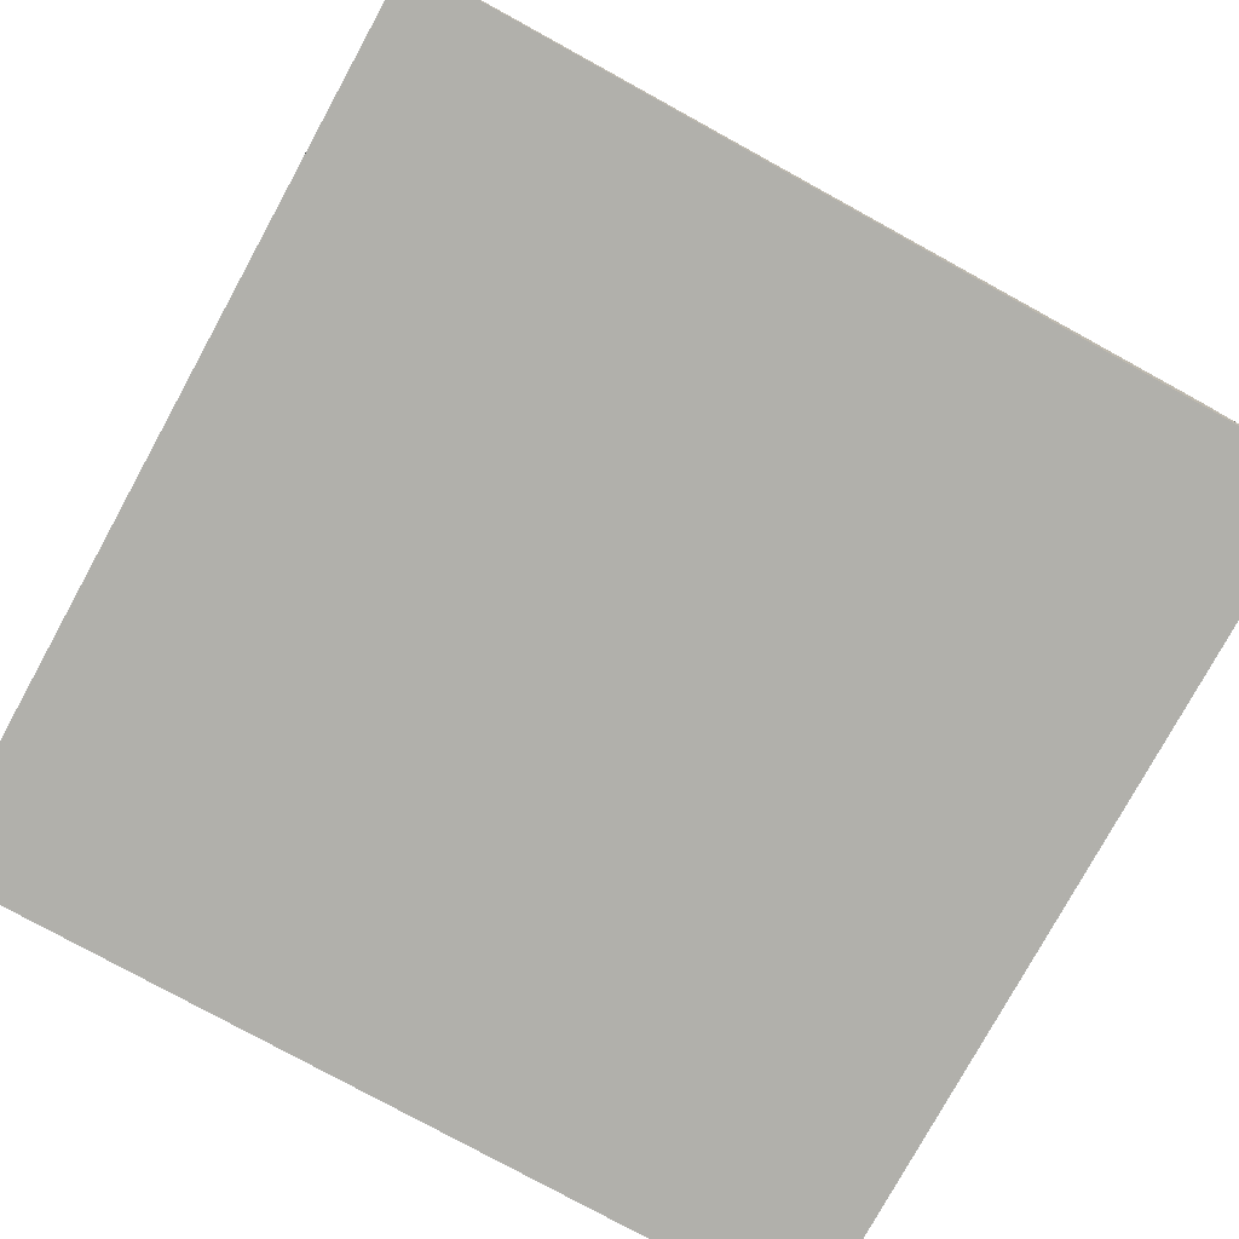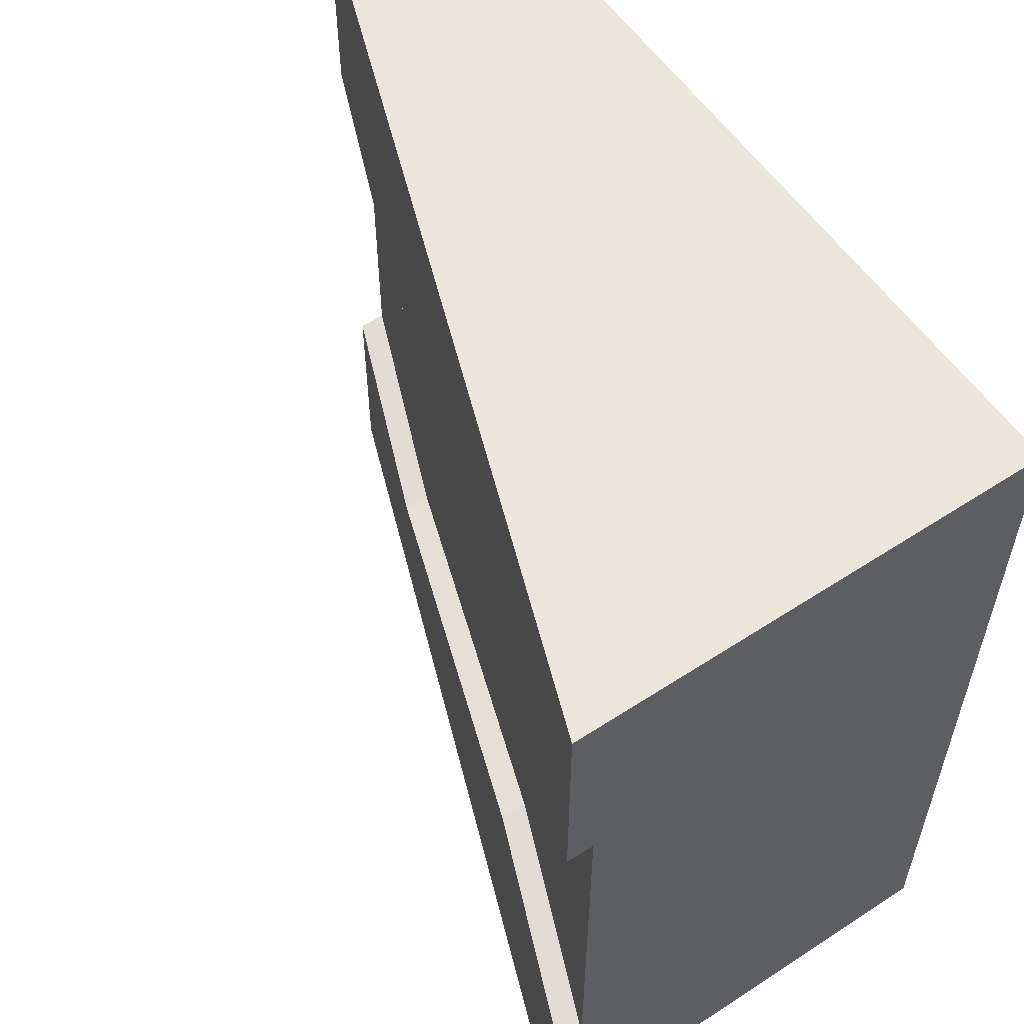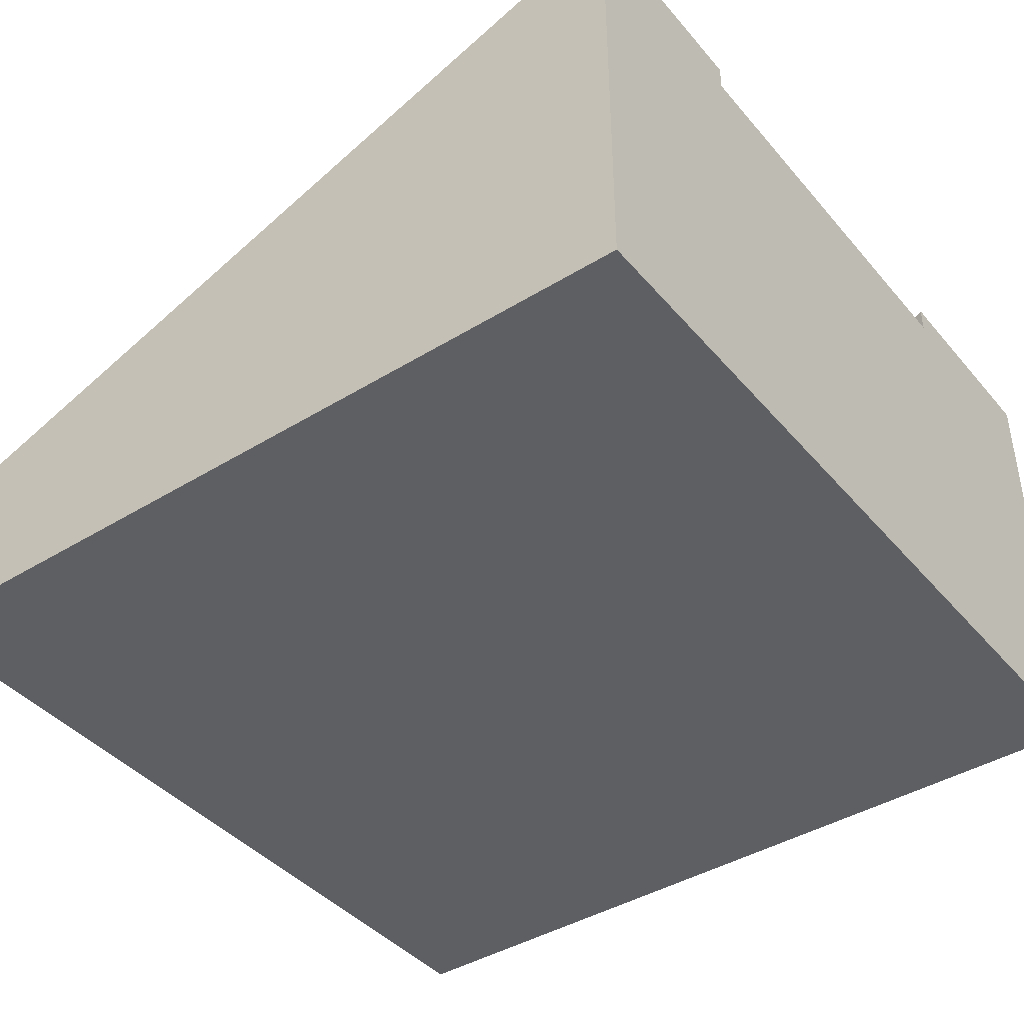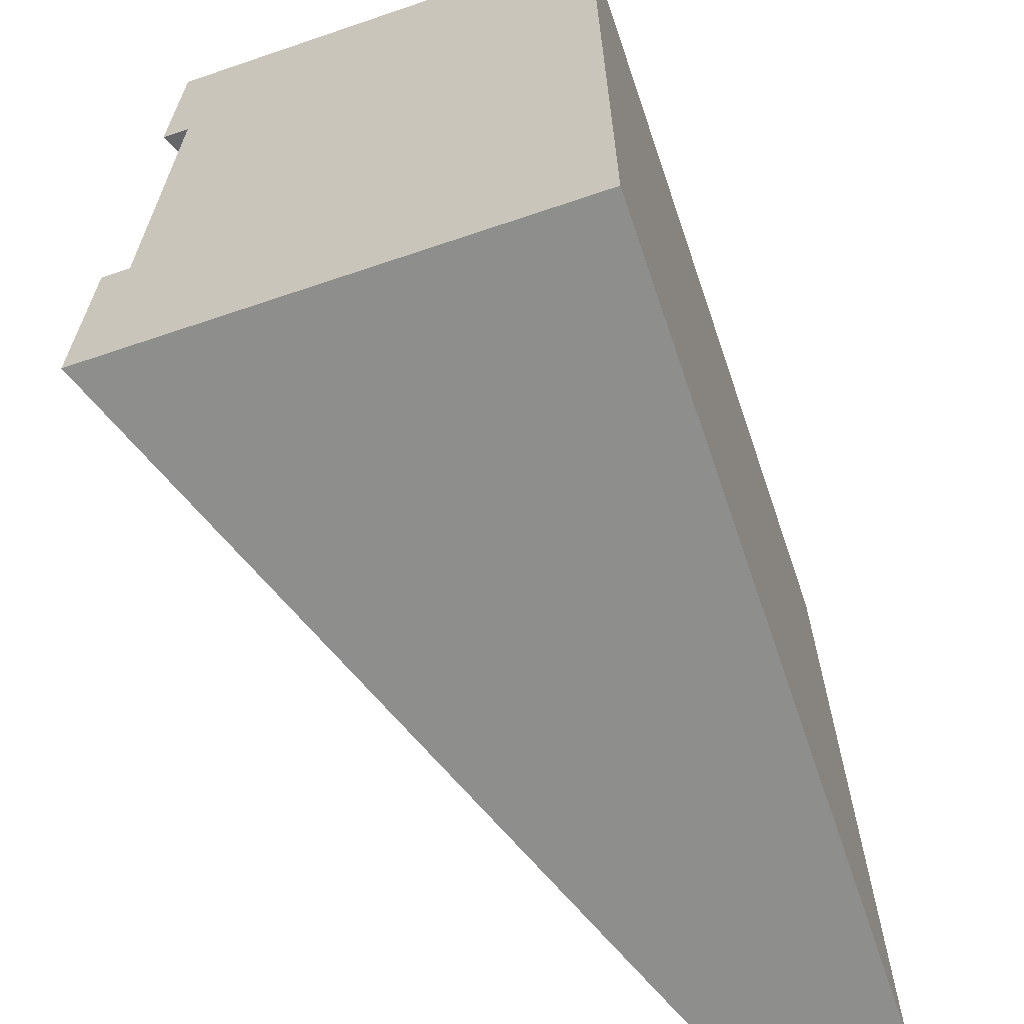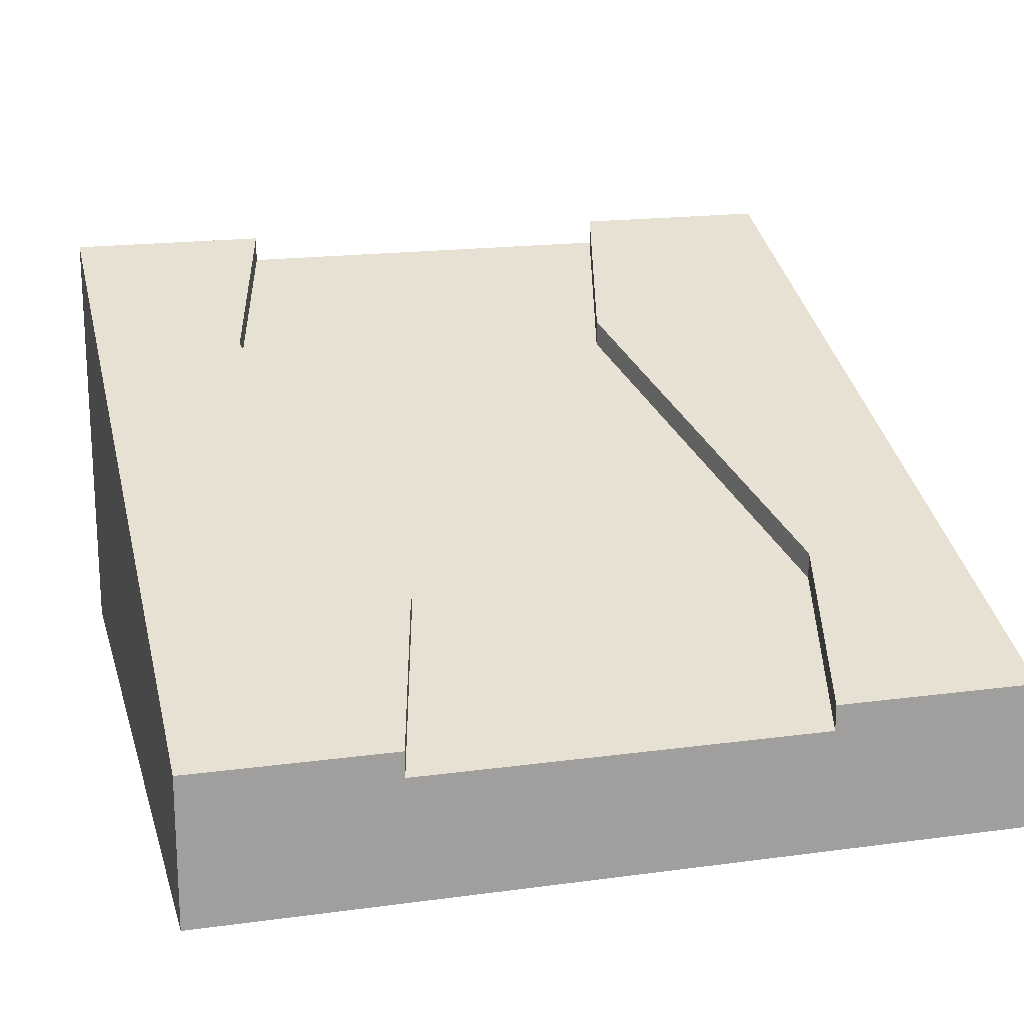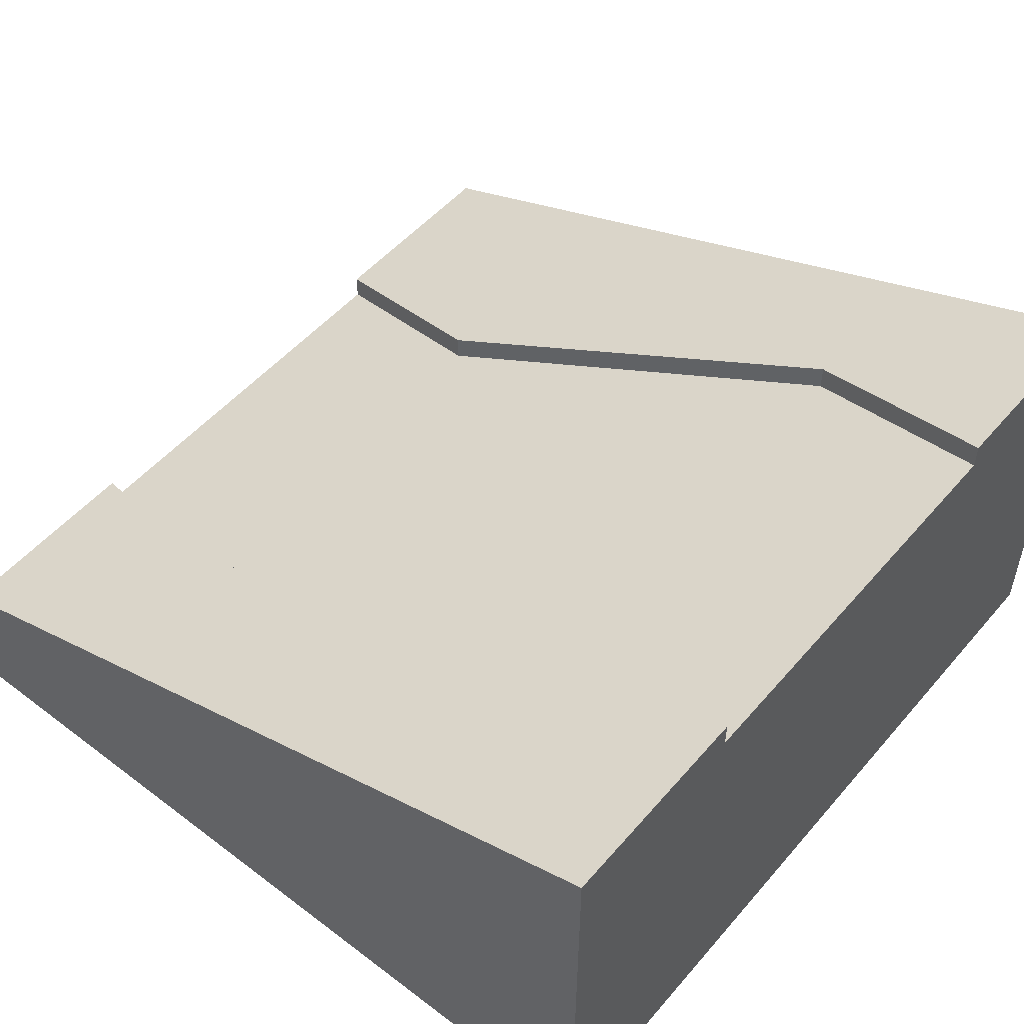
<metadata>
{"format":"obj","ext":"obj","renderer":"f3d","projection":"perspective","resolution":1024,"background":"white","views":[{"elev":-78.5,"azim":151.2,"up":"+Y"},{"elev":57.2,"azim":-124.2,"up":"+Z"},{"elev":-41.6,"azim":-143.4,"up":"+Y"},{"elev":-64.8,"azim":-71.1,"up":"+Z"},{"elev":18.3,"azim":75.4,"up":"+Y"},{"elev":51.5,"azim":-140.7,"up":"+Y"}]}
</metadata>
<code>
o roadTile_018
v 18 5.84 -7.5
v 6 10.24 -4.5
v 6 11 -4.5
v 18 6.6 -7.5
v 24 3.64 -6
v 24 3.64 -18
v 18 5.84 -19.5
v 12 8.04 -18
v 6 10.24 -16.5
v 0 12.44 -18
v 0 12.44 -6
v 24 4.4 -6
v 0 13.2 -6
v 0 13.2 1e-06
v 24 4.4 -0
v 0 11 -6
v 0 11 -18
v 0 13.2 -18
v 0 13.2 -24
v 0 1e-06 -24
v 0 0 -0
v 6 11 -16.5
v 18 6.6 -19.5
v 24 4.4 -18
v 24 2.2 -18
v 24 2.2 -6
v 24 0 -0
v 24 1e-06 -24
v 24 4.4 -24
f 2 4 1
f 9 11 2
f 1 12 5
f 11 3 2
f 10 16 11
f 10 22 18
f 22 8 23
f 7 24 23
f 5 25 6
f 2 3 4
f 1 5 6
f 6 7 1
f 7 8 1
f 9 10 11
f 8 9 2
f 1 8 2
f 1 4 12
f 11 13 3
f 10 17 16
f 10 9 22
f 9 8 22
f 8 7 23
f 7 6 24
f 5 26 25
f 3 15 4
f 16 17 20
f 26 27 28
f 21 15 14
f 20 27 21
f 20 29 28
f 23 19 22
f 3 13 14
f 14 15 3
f 15 12 4
f 14 13 11
f 14 11 16
f 20 21 16
f 21 14 16
f 18 19 10
f 19 20 17
f 10 19 17
f 29 24 6
f 29 6 25
f 12 15 5
f 15 27 26
f 5 15 26
f 28 29 25
f 28 25 26
f 21 27 15
f 20 28 27
f 20 19 29
f 23 24 29
f 29 19 23
f 19 18 22
f 8 9 10

</code>
